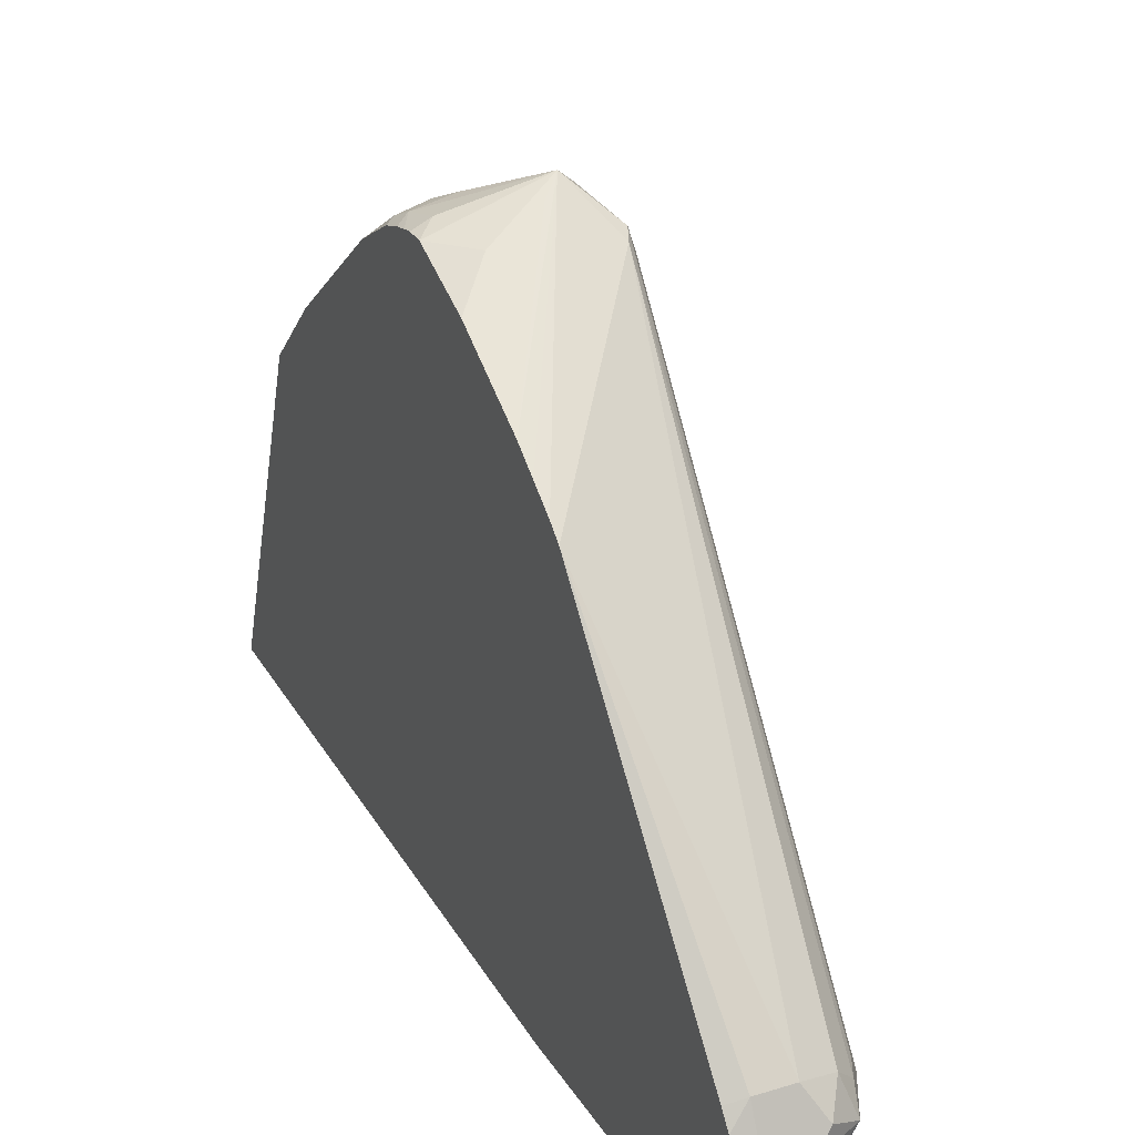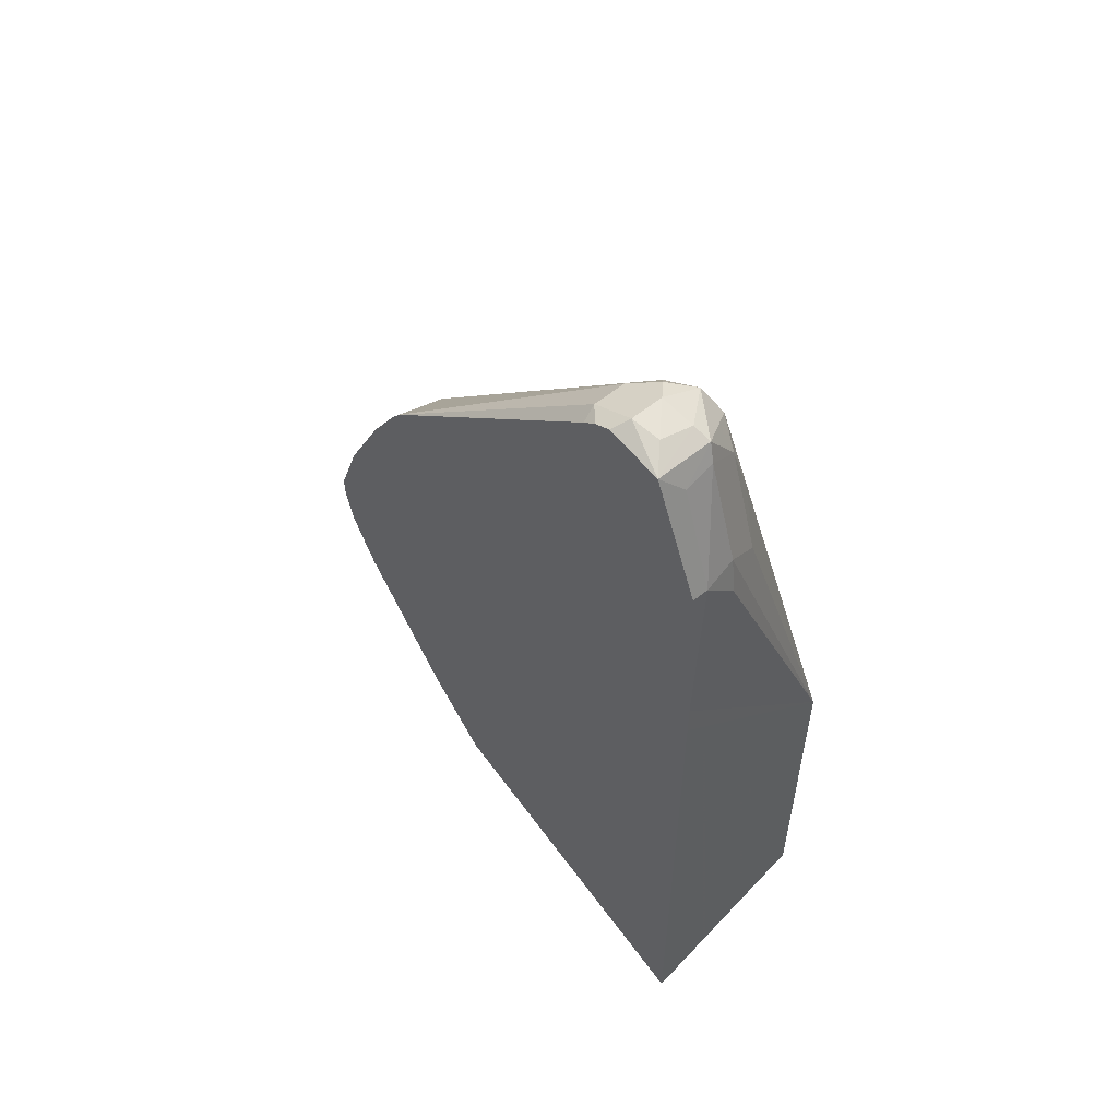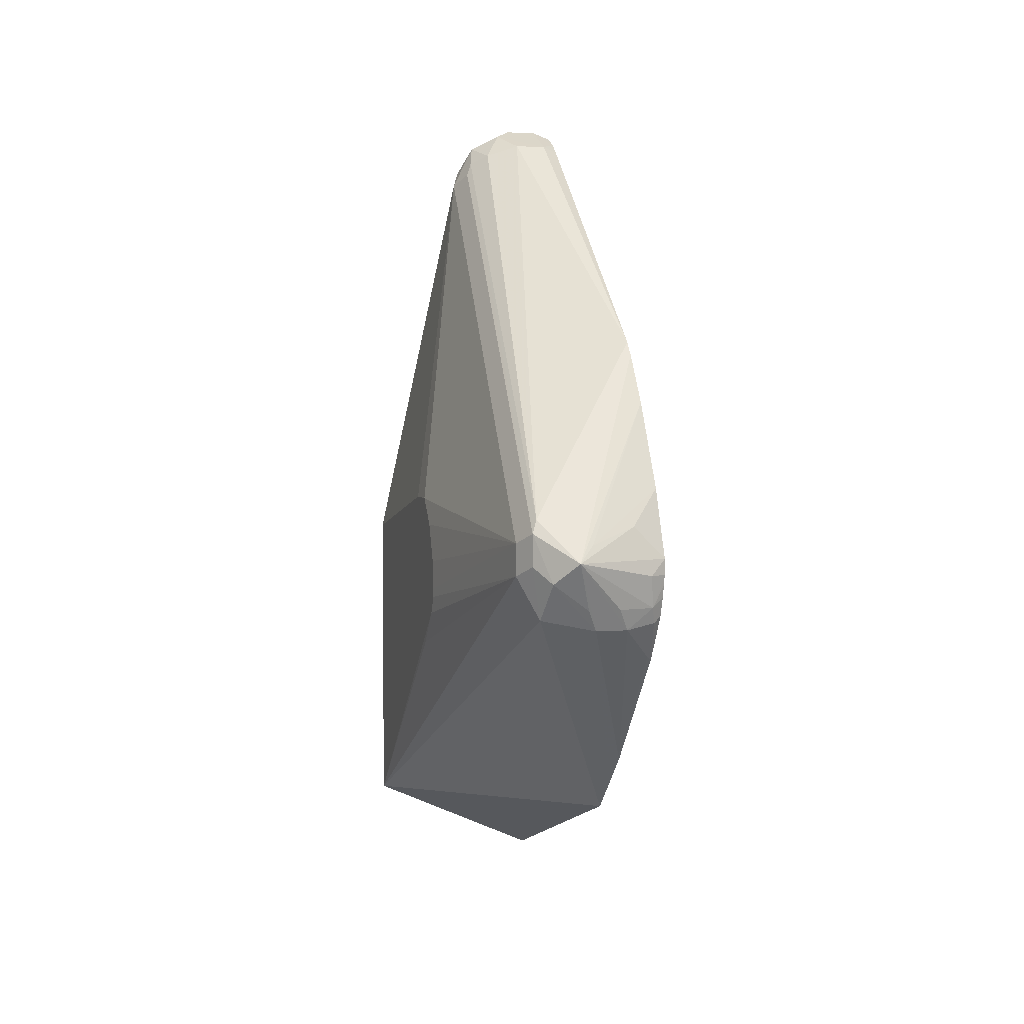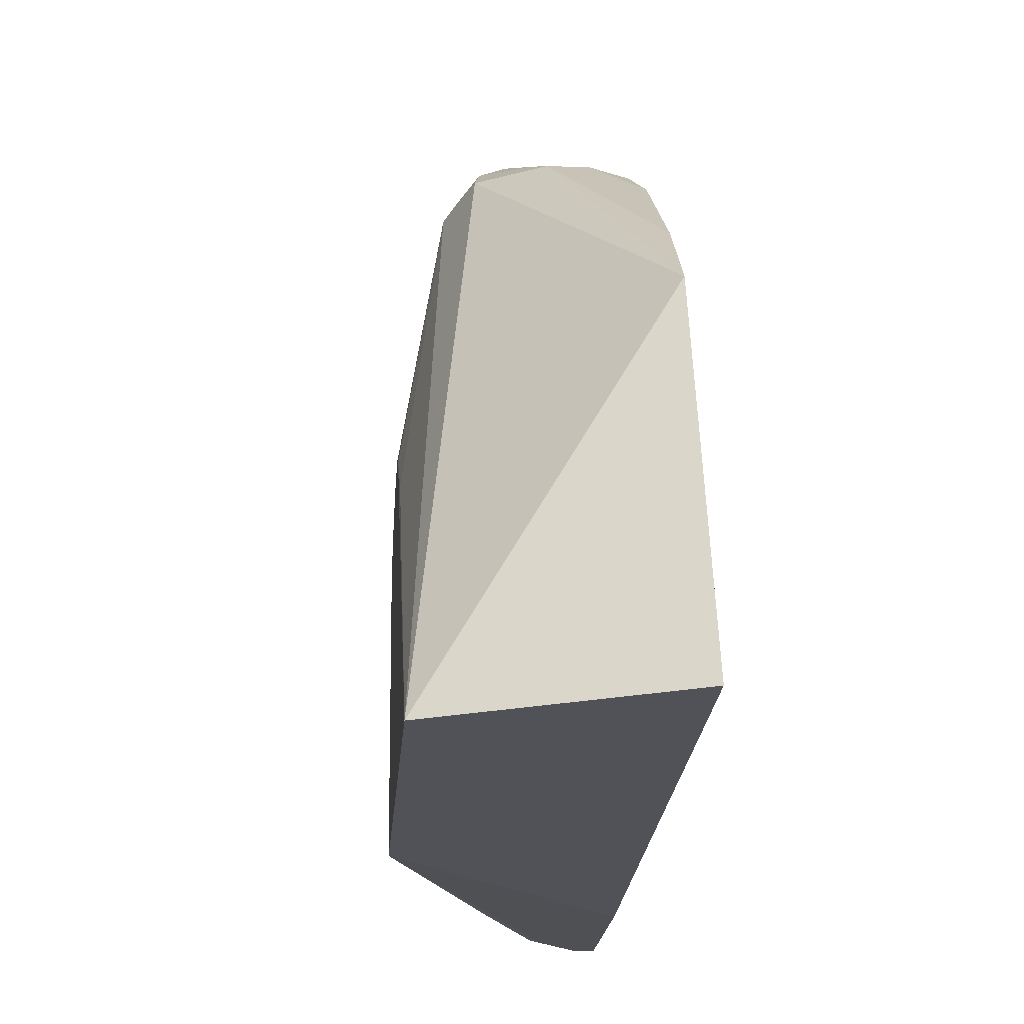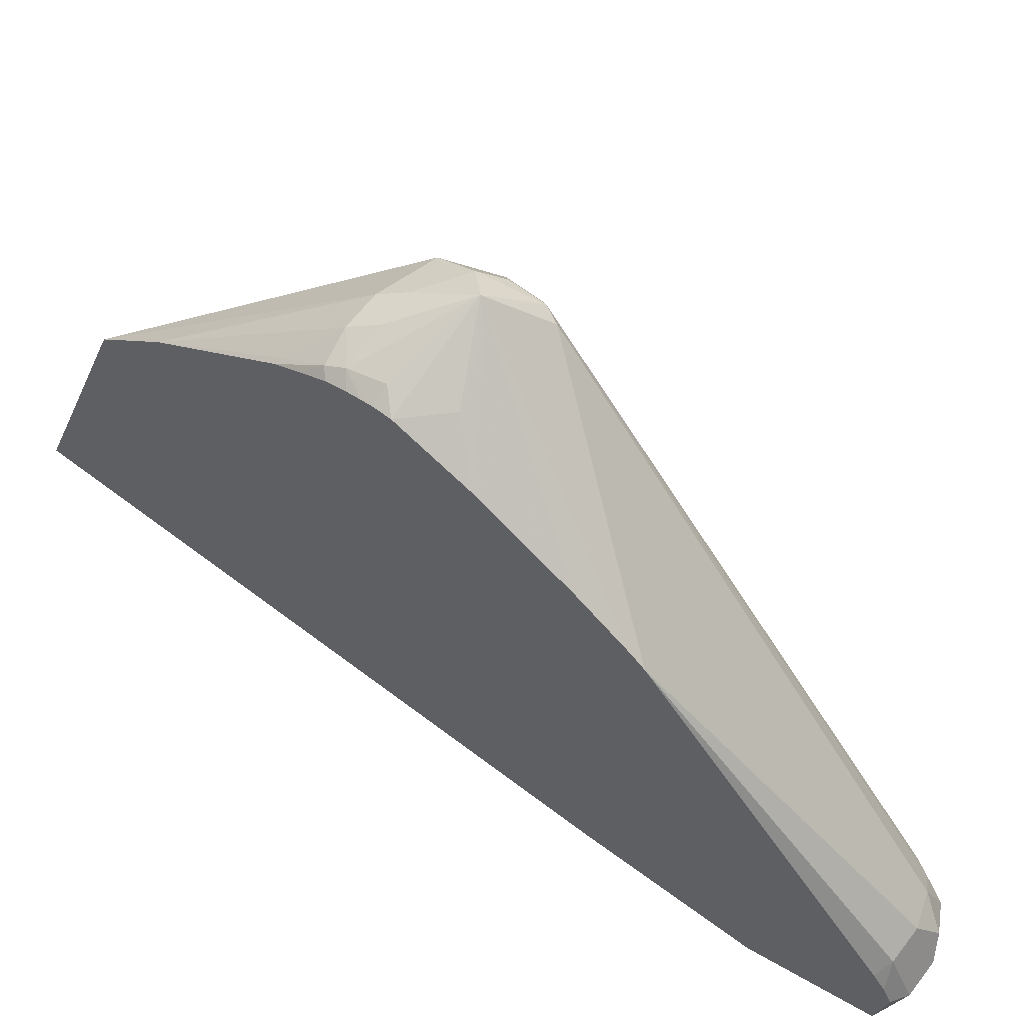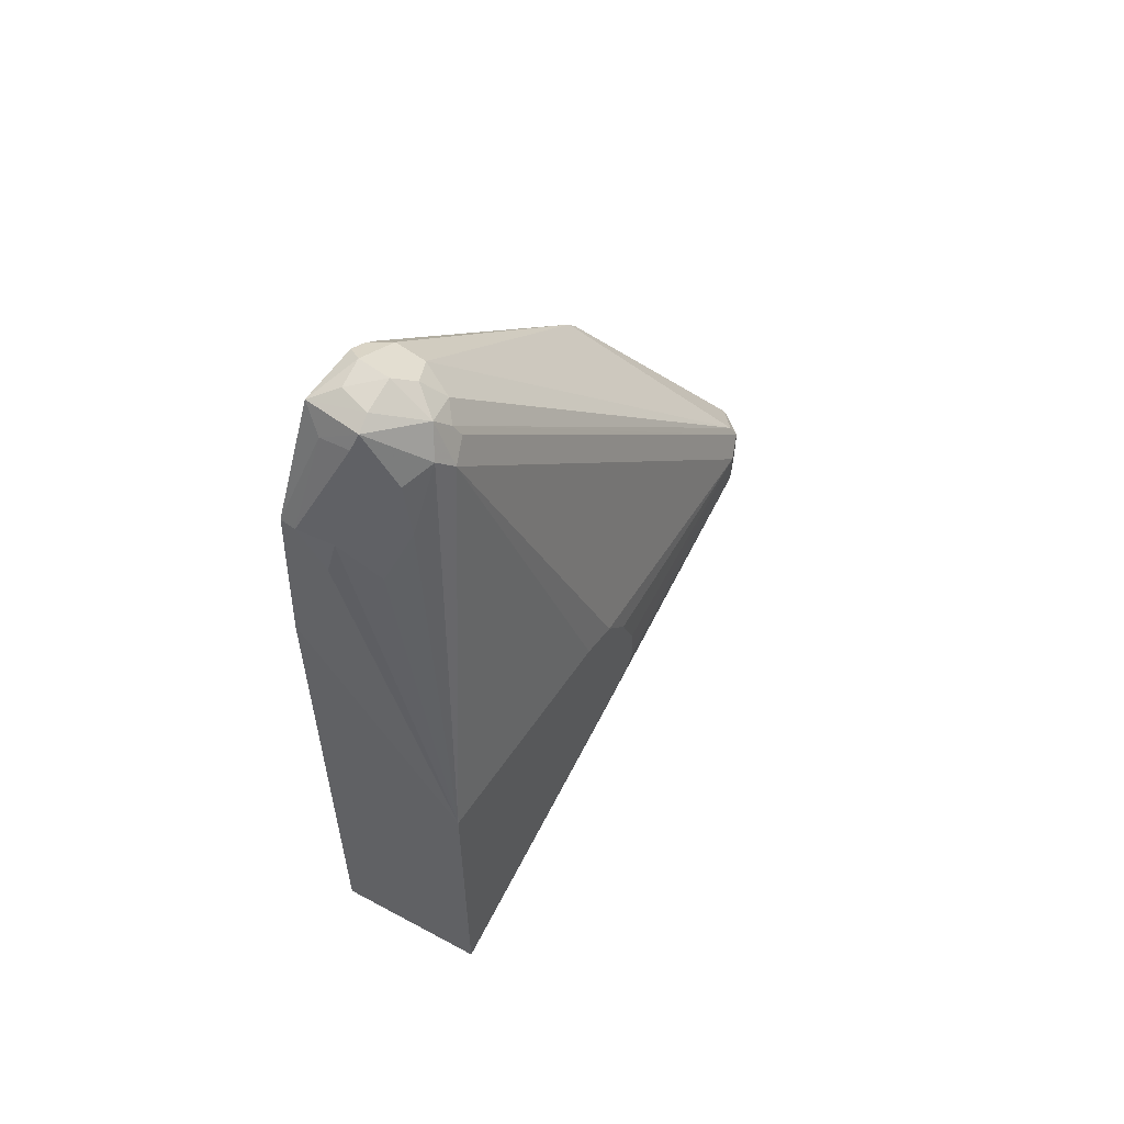
<metadata>
{"format":"obj","ext":"obj","renderer":"f3d","projection":"perspective","resolution":1024,"background":"white","views":[{"elev":28.8,"azim":-24.6,"up":"+Y"},{"elev":54.6,"azim":-41.1,"up":"+Z"},{"elev":3.7,"azim":164.6,"up":"+Z"},{"elev":-21.5,"azim":175.9,"up":"+Y"},{"elev":63.8,"azim":-52.4,"up":"+Y"},{"elev":57.1,"azim":37.7,"up":"+Z"}]}
</metadata>
<code>
v 0.1231 0.7345 -0.09027
v 0.134 0.7249 -0.1012
v 0.1149 0.7222 -0.1149
v 0.1094 0.7167 -0.1258
v 0.09302 0.7167 -0.1258
v 0.09849 0.7222 -0.1149
v 0.08002 0.7181 -0.1149
v 0.08207 0.7222 -0.09847
v 0.07392 0.7181 -0.09031
v 0.09028 0.7181 -0.07383
v 0.1149 0.7283 -0.08203
v 0.07392 0.6811 -0.01238
v 0.07392 0.6729 -2.486e-05
v 0.07392 0.6648 0.0122
v 0.07392 0.6593 0.0191
v 0.1395 0.714 -0.0698
v 0.1422 0.7167 -0.07657
v 0.1422 0.7167 -0.093
v 0.1368 0.7112 -0.1204
v 0.07392 0.6154 -0.2379
v 0.07392 0.6319 -0.2215
v 0.07392 0.6483 -0.2051
v 0.0766 0.7003 -0.1422
v 0.07797 0.714 -0.1231
v 0.07392 0.714 -0.1149
v 0.07392 0.7156 -0.11
v 0.07392 0.7171 -0.1036
v 0.07392 0.7181 -0.09847
v 0.07392 0.7046 -0.05566
v 0.07392 0.528 0.1341
v 0.08207 0.5307 0.1368
v 0.09849 0.5307 0.1368
v 0.1149 0.5253 0.1313
v 0.1231 0.5171 0.1272
v 0.1258 0.5198 0.1204
v 0.1477 0.7058 -0.08203
v 0.1477 0.7058 -0.09847
v 0.1645 0.4555 -0.2544
v 0.07392 0.4555 -0.2953
v 0.07392 0.6982 -0.1439
v 0.07392 0.7124 -0.1198
v 0.07392 0.7006 -0.14
v 0.07392 0.7058 -0.1313
v 0.07392 0.5212 0.1395
v 0.07392 0.5211 0.1395
v 0.08207 0.5088 0.1477
v 0.1067 0.5171 0.1436
v 0.1204 0.5088 0.1368
v 0.1313 0.5088 0.1149
v 0.1645 0.5745 -0.06646
v 0.1645 0.5868 -0.08047
v 0.1645 0.5947 -0.1002
v 0.1645 0.5959 -0.1153
v 0.1645 0.5959 -0.1199
v 0.1645 0.5913 -0.1293
v 0.1641 0.5745 -0.1477
v 0.1645 0.5901 -0.1305
v 0.1645 0.4555 -0.08984
v 0.07392 0.4555 -0.01668
v 0.07392 0.5129 0.1436
v 0.07392 0.4842 0.1395
v 0.0848 0.4951 0.1449
v 0.09849 0.5088 0.1477
v 0.1026 0.4842 0.1395
v 0.1149 0.4924 0.1313
v 0.1272 0.5006 0.1231
v 0.1005 0.4924 0.1436
v 0.1645 0.5581 -0.06646
v 0.1272 0.4842 0.09026
v 0.1204 0.4705 0.06563
v 0.1005 0.4637 0.08207
v 0.09849 0.4596 0.06563
v 0.08207 0.4596 0.08207
v 0.07392 0.4555 -2.486e-05
v 0.0848 0.4787 0.1286
v 0.07392 0.4596 0.08207
v 0.1005 0.4801 0.1313
v 0.1204 0.487 0.1149
f 38 57 55
f 38 59 39
f 37 56 38
f 37 55 56
f 38 55 54
f 37 54 55
f 38 56 57
f 38 54 53
f 38 68 58
f 38 52 51
f 38 51 50
f 38 50 68
f 38 58 59
f 45 60 46
f 36 54 37
f 38 53 52
f 36 53 54
f 30 44 31
f 36 51 52
f 24 41 25
f 46 60 61
f 24 40 42
f 24 42 43
f 24 43 41
f 31 44 45
f 31 45 46
f 36 52 53
f 31 46 47
f 32 47 33
f 33 47 48
f 33 48 34
f 34 48 35
f 35 48 49
f 36 49 50
f 36 50 51
f 31 47 32
f 46 61 62
f 70 78 71
f 46 63 47
f 61 76 75
f 62 67 63
f 64 75 77
f 64 77 78
f 64 78 65
f 65 78 66
f 66 78 69
f 69 78 70
f 71 73 72
f 71 78 77
f 71 77 73
f 73 77 75
f 73 75 76
f 73 76 74
f 23 40 24
f 61 67 62
f 61 64 67
f 61 75 64
f 58 74 59
f 47 63 48
f 48 64 65
f 48 65 66
f 48 66 49
f 48 63 67
f 48 67 64
f 49 68 50
f 46 62 63
f 49 66 58
f 55 57 56
f 58 66 69
f 58 69 70
f 58 70 71
f 58 71 72
f 58 72 73
f 58 73 74
f 49 58 68
f 22 40 23
f 7 25 26
f 19 38 20
f 2 4 3
f 4 19 20
f 4 20 21
f 4 21 22
f 4 22 5
f 5 23 24
f 5 24 7
f 5 7 6
f 5 22 23
f 7 26 27
f 7 27 28
f 7 28 8
f 7 24 25
f 8 28 9
f 9 28 27
f 20 38 39
f 9 27 26
f 2 18 19
f 1 17 2
f 1 2 3
f 1 3 4
f 1 4 5
f 1 5 6
f 1 6 7
f 1 7 8
f 1 8 9
f 1 9 10
f 1 10 11
f 1 11 12
f 1 12 13
f 1 13 14
f 1 14 15
f 1 15 16
f 1 16 17
f 2 17 18
f 9 26 25
f 2 19 4
f 9 41 43
f 10 29 11
f 11 29 12
f 15 30 31
f 15 31 32
f 15 32 16
f 16 33 34
f 16 34 17
f 17 34 35
f 17 35 49
f 17 49 36
f 17 36 37
f 17 37 18
f 18 37 19
f 19 37 38
f 9 25 41
f 9 29 10
f 9 12 29
f 16 32 33
f 9 14 13
f 9 13 12
f 9 42 40
f 9 40 22
f 9 22 21
f 9 21 20
f 9 20 39
f 9 39 59
f 9 59 74
f 9 43 42
f 9 76 61
f 9 61 60
f 9 60 45
f 9 45 44
f 9 44 30
f 9 30 15
f 9 15 14
f 9 74 76

</code>
